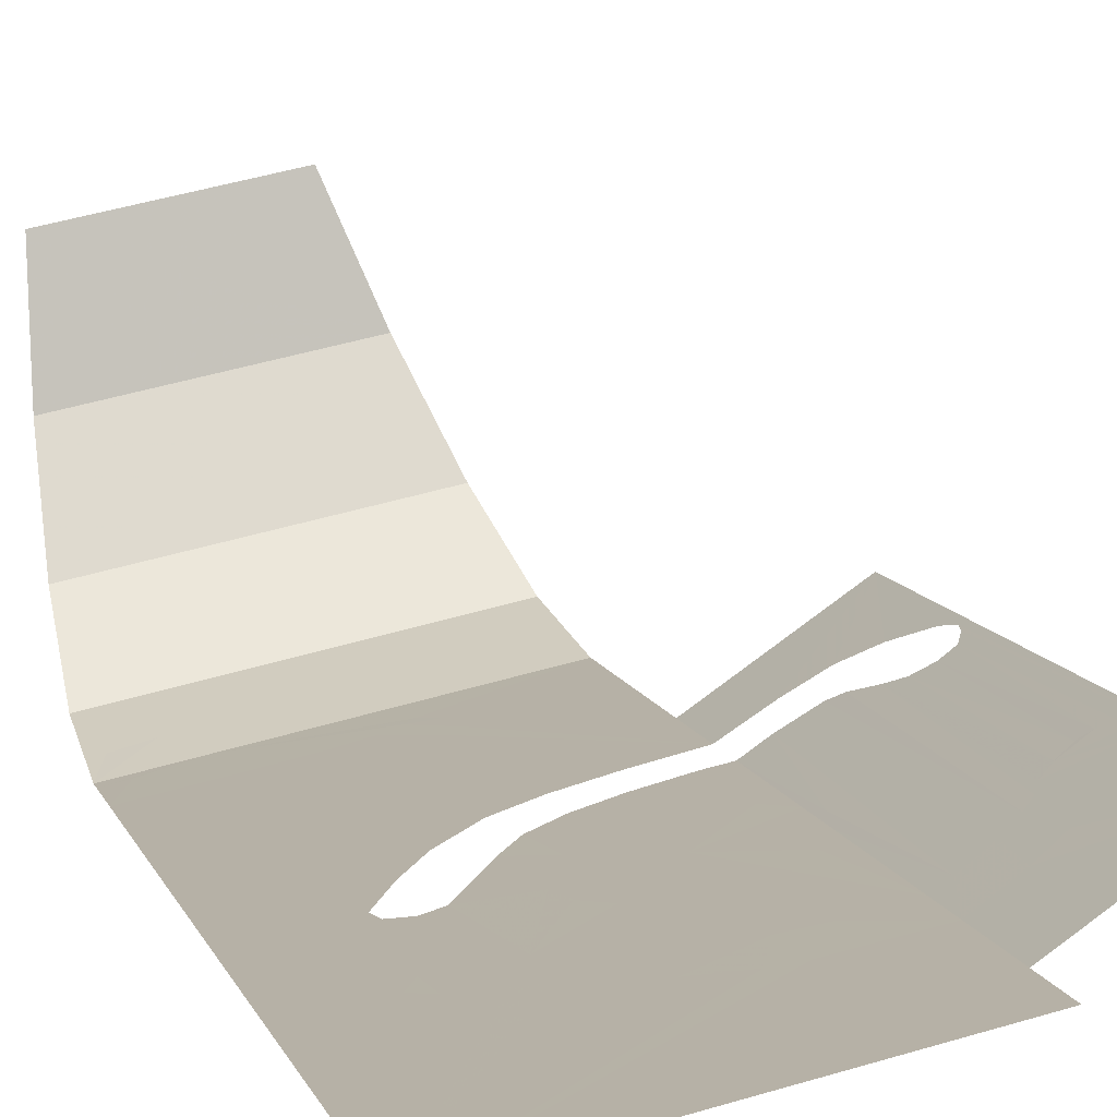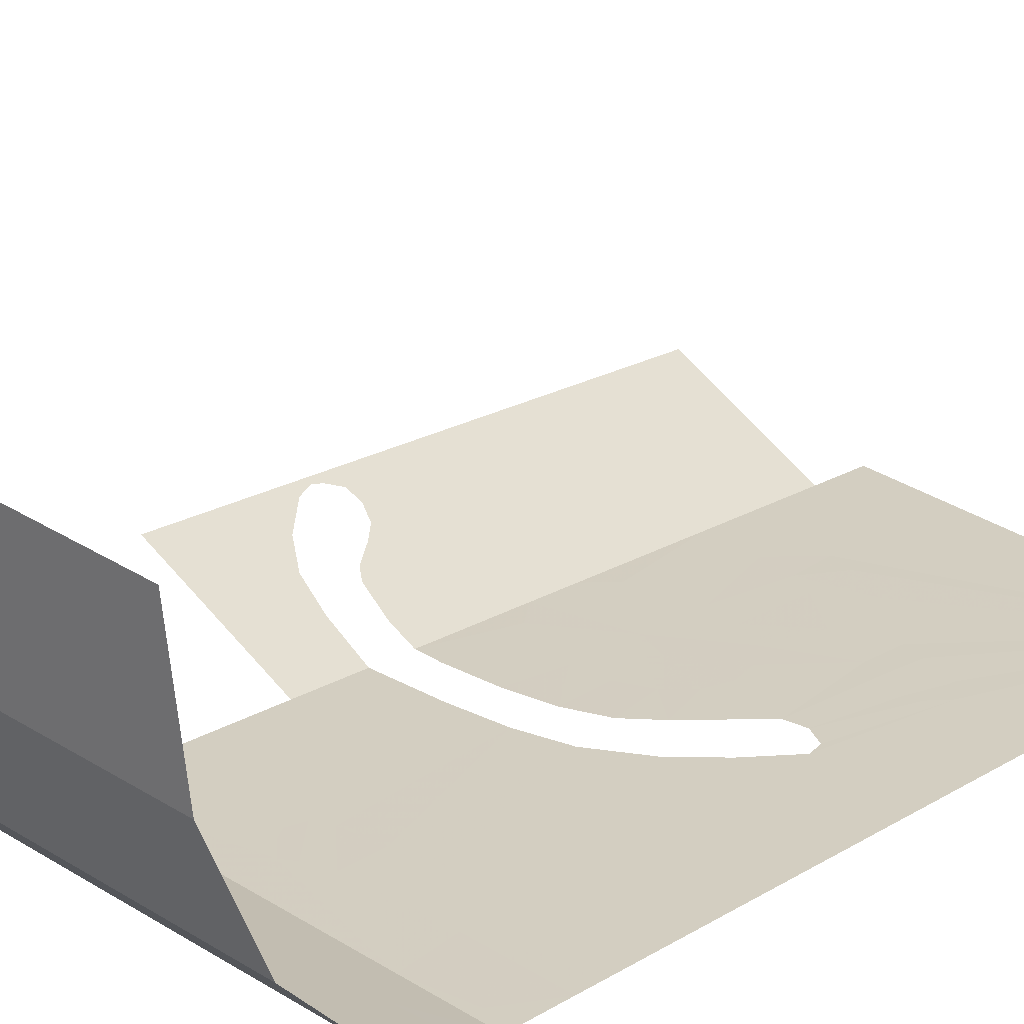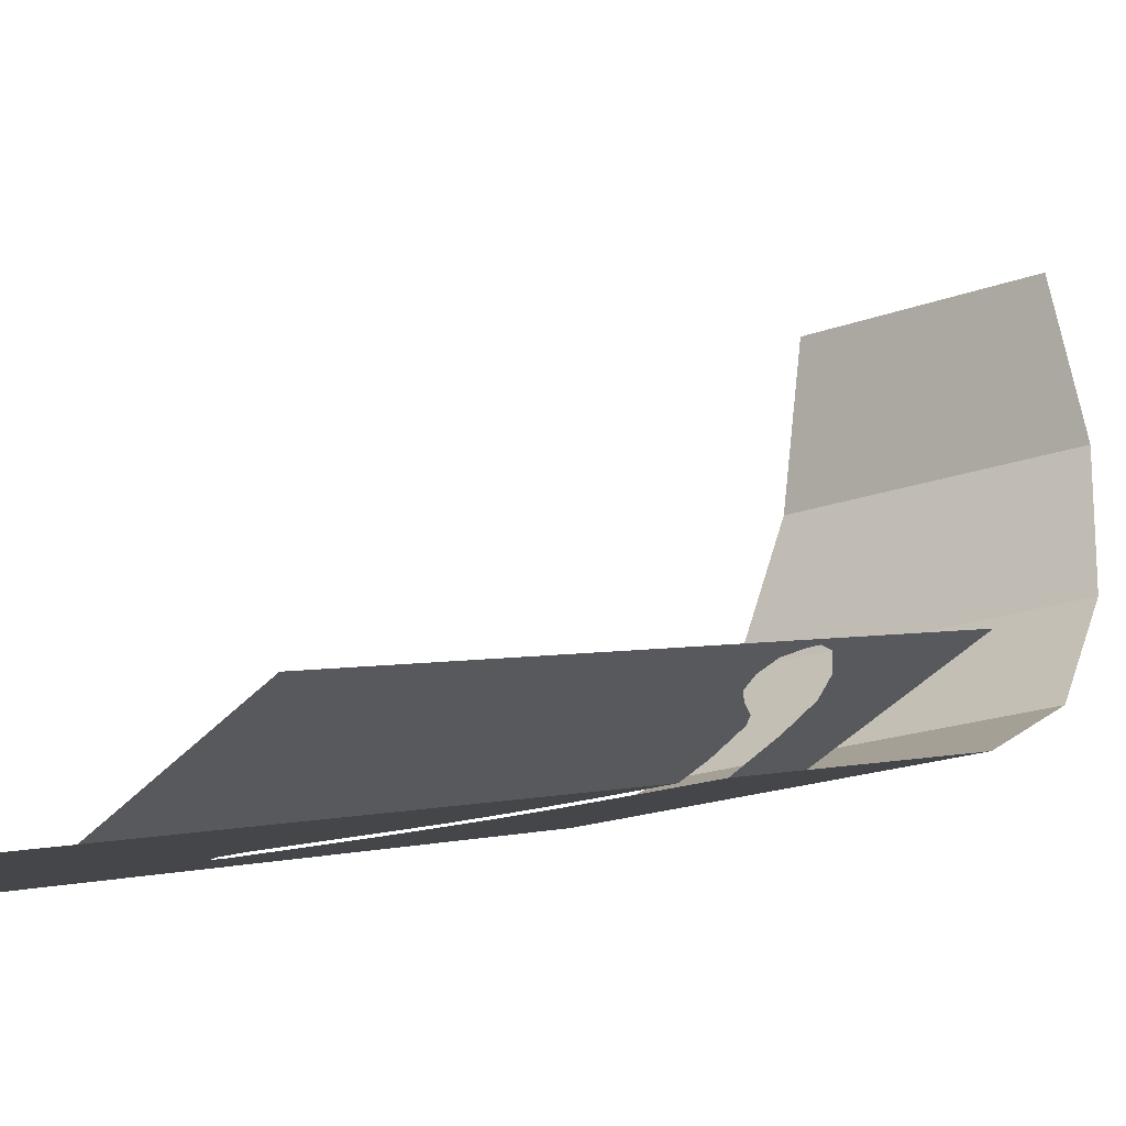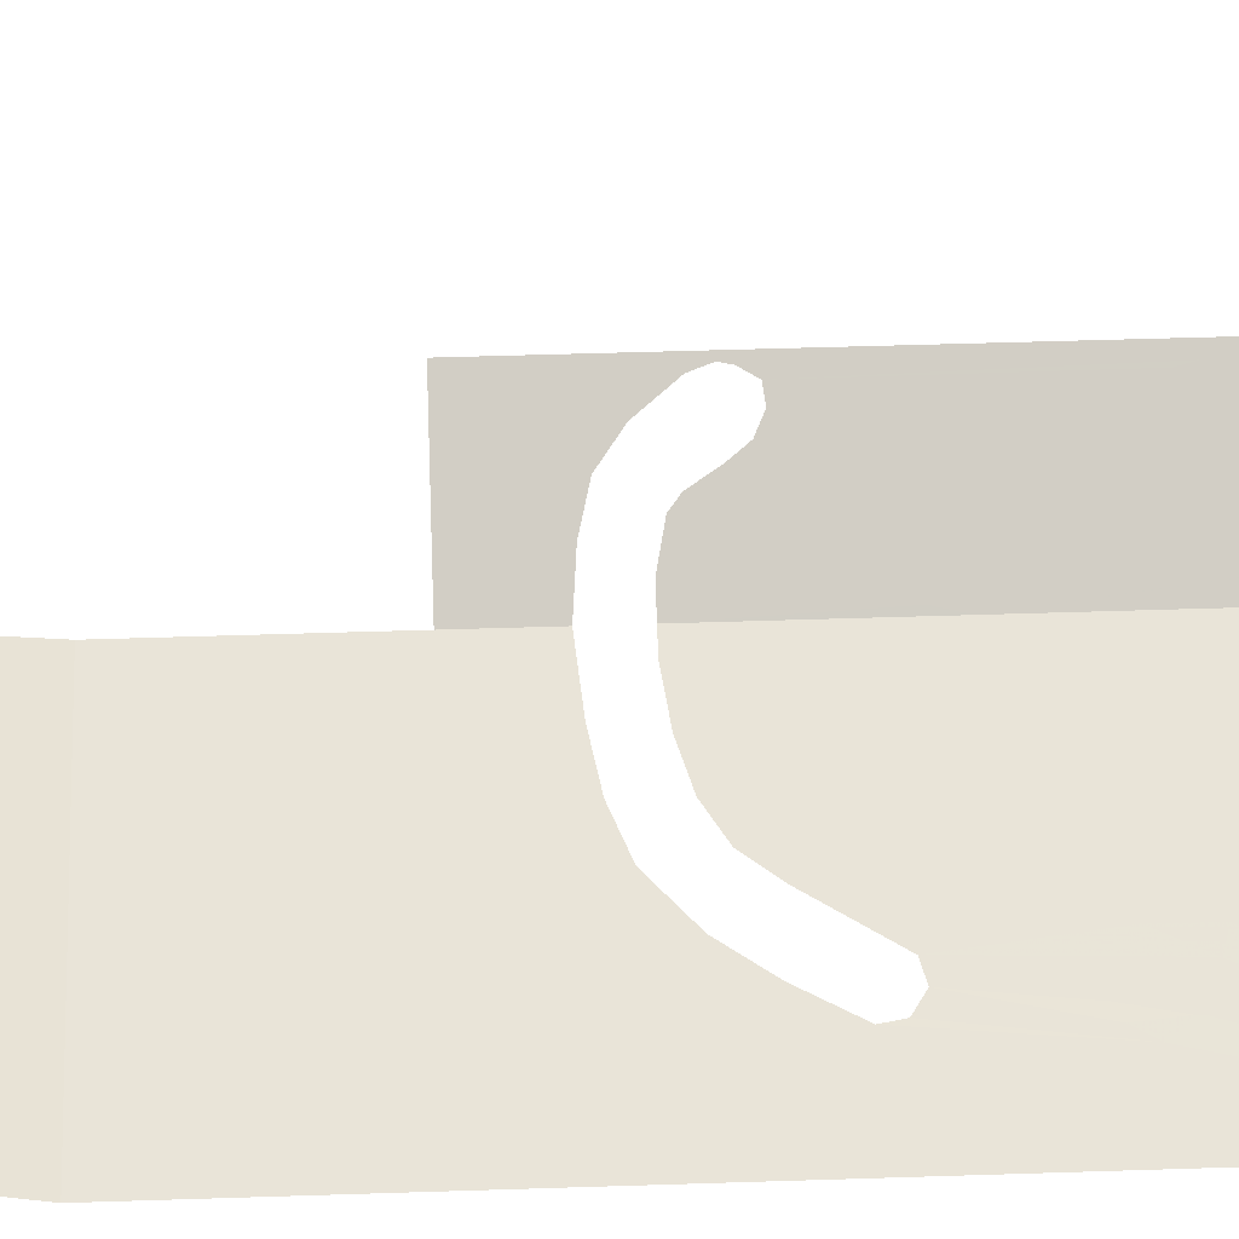
<metadata>
{"format":"obj","ext":"obj","renderer":"f3d","projection":"perspective","resolution":1024,"background":"white","views":[{"elev":9.8,"azim":-14.9,"up":"+Z"},{"elev":17.3,"azim":-141.8,"up":"+Z"},{"elev":1.5,"azim":38.2,"up":"+Z"},{"elev":48.9,"azim":-92.1,"up":"+Z"}]}
</metadata>
<code>
v 0.2487 0.3205 -0.6006
v 0.19 0.322 -0.6122
v 0.2115 0.3585 -0.6079
v 0.2487 0.3585 -0.6006
v 0.19 0.322 -0.6122
v 0.1725 0.327 -0.6157
v 0.187 0.362 -0.6128
v 0.2115 0.3585 -0.6079
v 0.295 0.3285 -0.5696
v 0.2785 0.3625 -0.5806
v 0.291 0.3685 -0.5723
v 0.3165 0.3445 -0.5553
v 0.2765 0.3225 -0.582
v 0.2595 0.3585 -0.5934
v 0.2785 0.3625 -0.5806
v 0.295 0.3285 -0.5696
v 0.13 0.36 -0.6241
v 0.139 0.4005 -0.6223
v 0.1695 0.3725 -0.6163
v 0.144 0.343 -0.6213
v 0.1665 0.782 -0.6169
v 0.145 0.813 -0.6211
v 0.169 0.7965 -0.6164
v 0.105 0.38 -0.6291
v 0.123 0.411 -0.6256
v 0.139 0.4005 -0.6223
v 0.13 0.36 -0.6241
v 0.144 0.343 -0.6213
v 0.1695 0.3725 -0.6163
v 0.187 0.362 -0.6128
v 0.1725 0.327 -0.6157
v 0.105 0.38 -0.6291
v 0.0895 0.3845 -0.6322
v 0.1055 0.416 -0.629
v 0.123 0.411 -0.6256
v 0.3325 0.363 -0.5445
v 0.3035 0.3845 -0.5639
v 0.3125 0.3905 -0.5579
v 0.337 0.373 -0.5415
v 0.323 0.355 -0.5509
v 0.2985 0.375 -0.5673
v 0.3035 0.3845 -0.5639
v 0.3325 0.363 -0.5445
v 0.075 0.8555 -0.6337
v 0.058 0.85 -0.6384
v 0.0365 0.8795 -0.6354
v 0.0675 0.885 -0.6279
v 0 0.85 -0.65
v 0.0105 0.8765 -0.6413
v 0.0365 0.8795 -0.6354
v 0.058 0.85 -0.6384
v 0 0.85 -0.65
v 0 0.8765 -0.6434
v 0.0105 0.8765 -0.6413
v 0.2487 0.3205 -0.6006
v 0.2487 0.3585 -0.6006
v 0.2595 0.3585 -0.5934
v 0.2765 0.3225 -0.582
v 0.2487 0.4727 -0.6006
v 0.2487 0.5133 -0.6006
v 0.2528 0.493 -0.5978
v 0.3165 0.3445 -0.5553
v 0.291 0.3685 -0.5723
v 0.2985 0.375 -0.5673
v 0.323 0.355 -0.5509
v 0.3125 0.3905 -0.5579
v 0.3225 0.3945 -0.5513
v 0.33 0.392 -0.5462
v 0.3345 0.385 -0.5432
v 0.337 0.373 -0.5415
v 0.3125 0.3905 -0.5579
v 0.33 0.392 -0.5462
v 0.065 0.398 -0.6371
v 0.072 0.4315 -0.6357
v 0.0775 0.4315 -0.6346
v 0.0915 0.419 -0.6318
v 0.065 0.394 -0.6371
v 0.065 0.398 -0.6371
v 0.0915 0.419 -0.6318
v 0.079 0.3855 -0.6343
v 0.193 0.493 -0.6117
v 0.1701 0.5483 -0.6162
v 0.193 0.5528 -0.6117
v 0.2159 0.5483 -0.6071
v 0.193 0.493 -0.6117
v 0.1378 0.4701 -0.6226
v 0.1332 0.493 -0.6235
v 0.1378 0.5159 -0.6226
v 0.193 0.493 -0.6117
v 0.1378 0.5159 -0.6226
v 0.1507 0.5353 -0.62
v 0.1701 0.5483 -0.6162
v 0.2487 0.4727 -0.6006
v 0.193 0.493 -0.6117
v 0.2487 0.5133 -0.6006
v 0.0895 0.3845 -0.6322
v 0.079 0.3855 -0.6343
v 0.0915 0.419 -0.6318
v 0.1055 0.416 -0.629
v 0.065 0.398 -0.6371
v 0.0535 0.411 -0.6393
v 0.0625 0.4265 -0.6375
v 0.072 0.4315 -0.6357
v 0 0.767 -0.65
v 0 0.8005 -0.65
v 0.0635 0.8005 -0.6374
v 0.1 0.7685 -0.6301
v 0.1 0.7685 -0.6301
v 0.0635 0.8005 -0.6374
v 0.107 0.802 -0.6288
v 0.13 0.7695 -0.6241
v 0.156 0.775 -0.619
v 0.129 0.806 -0.6243
v 0.145 0.813 -0.6211
v 0.1665 0.782 -0.6169
v 0.164 0.8065 -0.6174
v 0.169 0.7965 -0.6164
v 0.145 0.813 -0.6211
v 0.1525 0.8195 -0.6197
v 0 0.84 -0.65
v 0 0.85 -0.65
v 0.058 0.85 -0.6384
v 0.018 0.841 -0.6464
v 0.193 0.493 -0.6117
v 0.1701 0.4377 -0.6162
v 0.1507 0.4507 -0.62
v 0.1378 0.4701 -0.6226
v 0.193 0.493 -0.6117
v 0.2159 0.5483 -0.6071
v 0.2353 0.5353 -0.6032
v 0.2487 0.5133 -0.6006
v 0.193 0.493 -0.6117
v 0.2159 0.4377 -0.6071
v 0.193 0.4332 -0.6117
v 0.1701 0.4377 -0.6162
v 0.13 0.7695 -0.6241
v 0.107 0.802 -0.6288
v 0.129 0.806 -0.6243
v 0.156 0.775 -0.619
v 0.193 0.493 -0.6117
v 0.2487 0.4727 -0.6006
v 0.2353 0.4507 -0.6032
v 0.2159 0.4377 -0.6071
v 0.2487 0.5133 -0.6006
v 0.2353 0.5353 -0.6032
v 0.2487 0.6065 -0.6006
v 0.2353 0.5353 -0.6032
v 0.2159 0.5483 -0.6071
v 0.2315 0.6065 -0.604
v 0.2487 0.6065 -0.6006
v 0.085 0.562 -0.6331
v 0 0.767 -0.65
v 0.1065 0.592 -0.6288
v 0.13 0.7695 -0.6241
v 0.1685 0.6315 -0.6165
v 0.1375 0.6195 -0.6227
v 0.1 0.7685 -0.6301
v 0.1 0.7685 -0.6301
v 0.1375 0.6195 -0.6227
v 0.1065 0.592 -0.6288
v 0 0.767 -0.65
v 0.2487 0.642 -0.6006
v 0.1665 0.782 -0.6169
v 0.2487 0.7 -0.6006
v 0.2159 0.5483 -0.6071
v 0.193 0.5528 -0.6117
v 0.1975 0.602 -0.6108
v 0.2315 0.6065 -0.604
v 0.0535 0.411 -0.6393
v 0 0.2 -0.65
v 0 0.767 -0.65
v 0 0.8005 -0.65
v 0 0.84 -0.65
v 0.018 0.841 -0.6464
v 0.0635 0.8005 -0.6374
v 0.0635 0.8005 -0.6374
v 0.018 0.841 -0.6464
v 0.058 0.85 -0.6384
v 0.107 0.802 -0.6288
v 0.145 0.813 -0.6211
v 0.058 0.85 -0.6384
v 0.1525 0.8195 -0.6197
v 0.156 0.775 -0.619
v 0.1665 0.782 -0.6169
v 0.2487 0.642 -0.6006
v 0.204 0.638 -0.6095
v 0.156 0.775 -0.619
v 0.204 0.638 -0.6095
v 0.1685 0.6315 -0.6165
v 0.13 0.7695 -0.6241
v 0.0625 0.4265 -0.6375
v 0.0805 0.504 -0.634
v 0.072 0.4315 -0.6357
v 0.065 0.5265 -0.6371
v 0 0.767 -0.65
v 0.085 0.562 -0.6331
v 0.0625 0.4265 -0.6375
v 0.0535 0.411 -0.6393
v 0.0675 0.5125 -0.6366
v 0.0805 0.504 -0.634
v 0.129 0.806 -0.6243
v 0.107 0.802 -0.6288
v 0.058 0.85 -0.6384
v 0.145 0.813 -0.6211
v 0.0535 0.411 -0.6393
v 0 0.767 -0.65
v 0.065 0.5265 -0.6371
v 0.0675 0.5125 -0.6366
v 0.1378 0.5159 -0.6226
v 0.1332 0.493 -0.6235
v 0.0945 0.5075 -0.6312
v 0.1275 0.558 -0.6247
v 0.164 0.8065 -0.6174
v 0.1525 0.8195 -0.6197
v 0.2487 0.85 -0.6006
v 0.169 0.7965 -0.6164
v 0.164 0.8065 -0.6174
v 0.2487 0.85 -0.6006
v 0 0.2 -0.65
v 0.144 0.343 -0.6213
v 0.1725 0.327 -0.6157
v 0.19 0.322 -0.6122
v 0.2487 0.2 -0.6006
v 0 0.2 -0.65
v 0.1725 0.327 -0.6157
v 0.1665 0.782 -0.6169
v 0.169 0.7965 -0.6164
v 0.2487 0.85 -0.6006
v 0.2487 0.7 -0.6006
v 0.058 0.85 -0.6384
v 0.2487 0.85 -0.6006
v 0.1525 0.8195 -0.6197
v 0.193 0.5528 -0.6117
v 0.1701 0.5483 -0.6162
v 0.168 0.5935 -0.6166
v 0.1975 0.602 -0.6108
v 0.1701 0.5483 -0.6162
v 0.1507 0.5353 -0.62
v 0.1445 0.5795 -0.6212
v 0.168 0.5935 -0.6166
v 0 0.9265 -0.631
v 0 0.9914 -0.5767
v 0.2208 0.9914 -0.5329
v 0.2415 0.9265 -0.5829
v 0.2487 0.3585 -0.6006
v 0.2353 0.4507 -0.6032
v 0.2487 0.4727 -0.6006
v 0.1897 1.035 -0.458
v 0 1.035 -0.4956
v 0 1.05 -0.4
v 0.1531 1.05 -0.3695
v 0.065 0.394 -0.6371
v 0 0.2 -0.65
v 0.0535 0.411 -0.6393
v 0.065 0.398 -0.6371
v 0.13 0.36 -0.6241
v 0.144 0.343 -0.6213
v 0 0.2 -0.65
v 0.105 0.38 -0.6291
v 0 0.2 -0.65
v 0.065 0.394 -0.6371
v 0.079 0.3855 -0.6343
v 0.1507 0.5353 -0.62
v 0.1378 0.5159 -0.6226
v 0.1275 0.558 -0.6247
v 0.1445 0.5795 -0.6212
v 0.0895 0.3845 -0.6322
v 0.105 0.38 -0.6291
v 0 0.2 -0.65
v 0.079 0.3855 -0.6343
v 0 0.9914 -0.5767
v 0 1.035 -0.4956
v 0.1897 1.035 -0.458
v 0.295 0.594 -0.5696
v 0.2985 0.375 -0.5673
v 0.291 0.3685 -0.5723
v 0.2875 0.601 -0.5746
v 0 0.9265 -0.631
v 0.0365 0.8795 -0.6354
v 0.0105 0.8765 -0.6413
v 0 0.8765 -0.6434
v 0.2875 0.601 -0.5746
v 0.291 0.3685 -0.5723
v 0.2785 0.3625 -0.5806
v 0.2655 0.6065 -0.5894
v 0 0.9265 -0.631
v 0.2415 0.9265 -0.5829
v 0.0675 0.885 -0.6279
v 0.0365 0.8795 -0.6354
v 0.2655 0.6065 -0.5894
v 0.2785 0.3625 -0.5806
v 0.2595 0.3585 -0.5934
v 0.2528 0.493 -0.5978
v 0.2415 0.9265 -0.5829
v 0.2487 0.85 -0.6006
v 0.075 0.8555 -0.6337
v 0.0675 0.885 -0.6279
v 0.2487 0.6065 -0.6006
v 0.2655 0.6065 -0.5894
v 0.2528 0.493 -0.5978
v 0.2487 0.5133 -0.6006
v 0.2487 0.85 -0.6006
v 0.058 0.85 -0.6384
v 0.075 0.8555 -0.6337
v 0.2487 0.4727 -0.6006
v 0.2528 0.493 -0.5978
v 0.2595 0.3585 -0.5934
v 0.2487 0.3585 -0.6006
v 0.345 0.25 -0.5362
v 0.341 0.578 -0.5389
v 0.345 0.7 -0.5362
v 0.337 0.5915 -0.5415
v 0.3205 0.616 -0.5526
v 0.345 0.7 -0.5362
v 0.2487 0.25 -0.6006
v 0.2487 0.3205 -0.6006
v 0.2765 0.3225 -0.582
v 0.345 0.25 -0.5362
v 0.341 0.578 -0.5389
v 0.337 0.5915 -0.5415
v 0.345 0.7 -0.5362
v 0.345 0.25 -0.5362
v 0.3395 0.57 -0.5399
v 0.341 0.578 -0.5389
v 0.302 0.632 -0.5649
v 0.2785 0.639 -0.5806
v 0.345 0.7 -0.5362
v 0.345 0.25 -0.5362
v 0.2765 0.3225 -0.582
v 0.295 0.3285 -0.5696
v 0.3205 0.616 -0.5526
v 0.302 0.632 -0.5649
v 0.345 0.7 -0.5362
v 0.2785 0.639 -0.5806
v 0.2487 0.642 -0.6006
v 0.345 0.7 -0.5362
v 0.2487 0.642 -0.6006
v 0.2487 0.7 -0.6006
v 0.345 0.7 -0.5362
v 0.305 0.5755 -0.5629
v 0.3035 0.3845 -0.5639
v 0.2985 0.375 -0.5673
v 0.295 0.594 -0.5696
v 0.0915 0.419 -0.6318
v 0.0775 0.4315 -0.6346
v 0.0945 0.5075 -0.6312
v 0.1055 0.416 -0.629
v 0.139 0.4005 -0.6223
v 0.123 0.411 -0.6256
v 0.1507 0.4507 -0.62
v 0.1701 0.4377 -0.6162
v 0.0775 0.4315 -0.6346
v 0.072 0.4315 -0.6357
v 0.0805 0.504 -0.634
v 0.0945 0.5075 -0.6312
v 0.1055 0.416 -0.629
v 0.0945 0.5075 -0.6312
v 0.1332 0.493 -0.6235
v 0.1378 0.4701 -0.6226
v 0.1055 0.416 -0.629
v 0.1378 0.4701 -0.6226
v 0.1507 0.4507 -0.62
v 0.123 0.411 -0.6256
v 0.187 0.362 -0.6128
v 0.1695 0.3725 -0.6163
v 0.193 0.4332 -0.6117
v 0.2115 0.3585 -0.6079
v 0.1695 0.3725 -0.6163
v 0.139 0.4005 -0.6223
v 0.1701 0.4377 -0.6162
v 0.193 0.4332 -0.6117
v 0.2115 0.3585 -0.6079
v 0.193 0.4332 -0.6117
v 0.2159 0.4377 -0.6071
v 0.2487 0.3585 -0.6006
v 0.2487 0.3585 -0.6006
v 0.2159 0.4377 -0.6071
v 0.2353 0.4507 -0.6032
v 0.345 0.25 -0.5362
v 0.295 0.3285 -0.5696
v 0.3165 0.3445 -0.5553
v 0.345 0.25 -0.5362
v 0.3165 0.3445 -0.5553
v 0.323 0.355 -0.5509
v 0.3325 0.363 -0.5445
v 0.345 0.25 -0.5362
v 0.3325 0.363 -0.5445
v 0.337 0.373 -0.5415
v 0.3395 0.57 -0.5399
v 0.345 0.25 -0.5362
v 0.337 0.373 -0.5415
v 0.334 0.559 -0.5435
v 0.337 0.373 -0.5415
v 0.3345 0.385 -0.5432
v 0.334 0.559 -0.5435
v 0.334 0.559 -0.5435
v 0.3345 0.385 -0.5432
v 0.33 0.392 -0.5462
v 0.324 0.5575 -0.5503
v 0.324 0.5575 -0.5503
v 0.33 0.392 -0.5462
v 0.3225 0.3945 -0.5513
v 0.313 0.5635 -0.5576
v 0.313 0.5635 -0.5576
v 0.3225 0.3945 -0.5513
v 0.3125 0.3905 -0.5579
v 0.305 0.5755 -0.5629
v 0.3035 0.3845 -0.5639
v 0.305 0.5755 -0.5629
v 0.3125 0.3905 -0.5579
v 0.2208 0.9914 -0.5329
v 0 0.9914 -0.5767
v 0.1897 1.035 -0.458
v 0.19 0.322 -0.6122
v 0.2487 0.3205 -0.6006
v 0.2487 0.25 -0.6006
v 0.19 0.322 -0.6122
v 0.2487 0.25 -0.6006
v 0.2487 0.2 -0.6006
g mesh7026671
f 1 2 3
f 3 4 1
f 5 6 7
f 7 8 5
f 9 10 11
f 11 12 9
f 13 14 15
f 15 16 13
f 17 18 19
f 19 20 17
f 21 22 23
f 24 25 26
f 26 27 24
f 28 29 30
f 30 31 28
f 32 33 34
f 34 35 32
f 36 37 38
f 38 39 36
f 40 41 42
f 42 43 40
f 44 45 46
f 46 47 44
f 48 49 50
f 50 51 48
f 52 53 54
f 55 56 57
f 57 58 55
f 59 60 61
f 62 63 64
f 64 65 62
f 66 67 68
f 69 70 71
f 71 72 69
f 73 74 75
f 75 76 73
f 77 78 79
f 79 80 77
f 81 82 83
f 83 84 81
f 85 86 87
f 87 88 85
f 89 90 91
f 91 92 89
f 93 94 95
f 96 97 98
f 98 99 96
f 100 101 102
f 102 103 100
f 104 105 106
f 106 107 104
f 108 109 110
f 110 111 108
f 112 113 114
f 114 115 112
f 116 117 118
f 118 119 116
f 120 121 122
f 122 123 120
f 124 125 126
f 126 127 124
f 128 129 130
f 130 131 128
f 132 133 134
f 134 135 132
f 136 137 138
f 138 139 136
f 140 141 142
f 142 143 140
f 144 145 146
f 147 148 149
f 149 150 147
f 151 152 153
f 154 155 156
f 156 157 154
f 158 159 160
f 160 161 158
f 162 163 164
f 165 166 167
f 167 168 165
f 169 170 171
f 172 173 174
f 174 175 172
f 176 177 178
f 178 179 176
f 180 181 182
f 183 184 185
f 185 186 183
f 187 188 189
f 189 190 187
f 191 192 193
f 194 195 196
f 197 198 199
f 199 200 197
f 201 202 203
f 203 204 201
f 205 206 207
f 207 208 205
f 209 210 211
f 211 212 209
f 213 214 215
f 216 217 218
f 219 220 221
f 222 223 224
f 224 225 222
f 226 227 228
f 228 229 226
f 230 231 232
f 233 234 235
f 235 236 233
f 237 238 239
f 239 240 237
f 241 242 243
f 243 244 241
f 245 246 247
f 248 249 250
f 250 251 248
f 252 253 254
f 254 255 252
f 256 257 258
f 258 259 256
f 260 261 262
f 263 264 265
f 265 266 263
f 267 268 269
f 269 270 267
f 271 272 273
f 274 275 276
f 276 277 274
f 278 279 280
f 280 281 278
f 282 283 284
f 284 285 282
f 286 287 288
f 288 289 286
f 290 291 292
f 292 293 290
f 294 295 296
f 296 297 294
f 298 299 300
f 300 301 298
f 302 303 304
f 305 306 307
f 307 308 305
f 309 310 311
f 312 313 314
f 315 316 317
f 317 318 315
f 319 320 321
f 322 323 324
f 325 326 327
f 328 329 330
f 331 332 333
f 334 335 336
f 337 338 339
f 340 341 342
f 342 343 340
f 344 345 346
f 346 347 344
f 348 349 350
f 350 351 348
f 352 353 354
f 354 355 352
f 356 357 358
f 358 359 356
f 360 361 362
f 362 363 360
f 364 365 366
f 366 367 364
f 368 369 370
f 370 371 368
f 372 373 374
f 374 375 372
f 376 377 378
f 379 380 381
f 382 383 384
f 384 385 382
f 386 387 388
f 389 390 391
f 391 392 389
f 393 394 395
f 396 397 398
f 398 399 396
f 400 401 402
f 402 403 400
f 404 405 406
f 406 407 404
f 408 409 410
f 411 412 413
f 414 415 416
f 417 418 419

</code>
